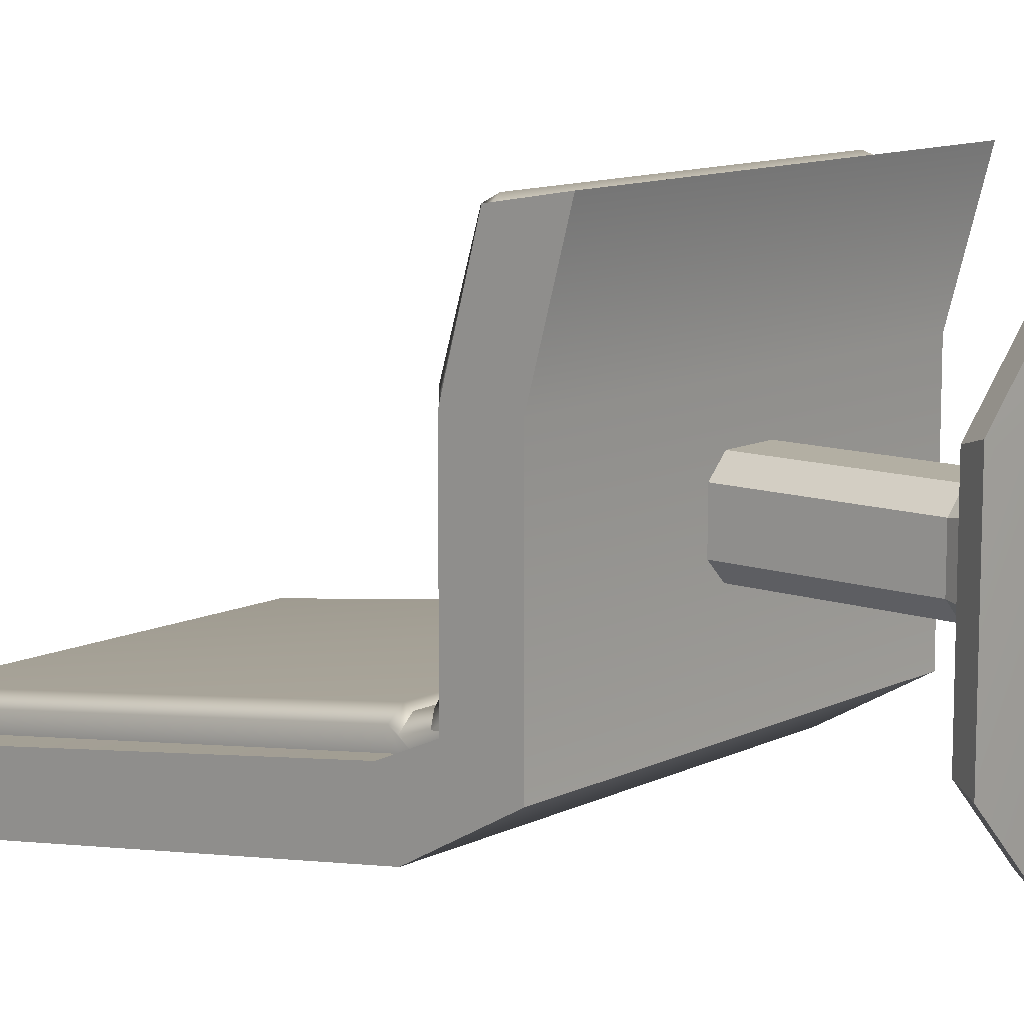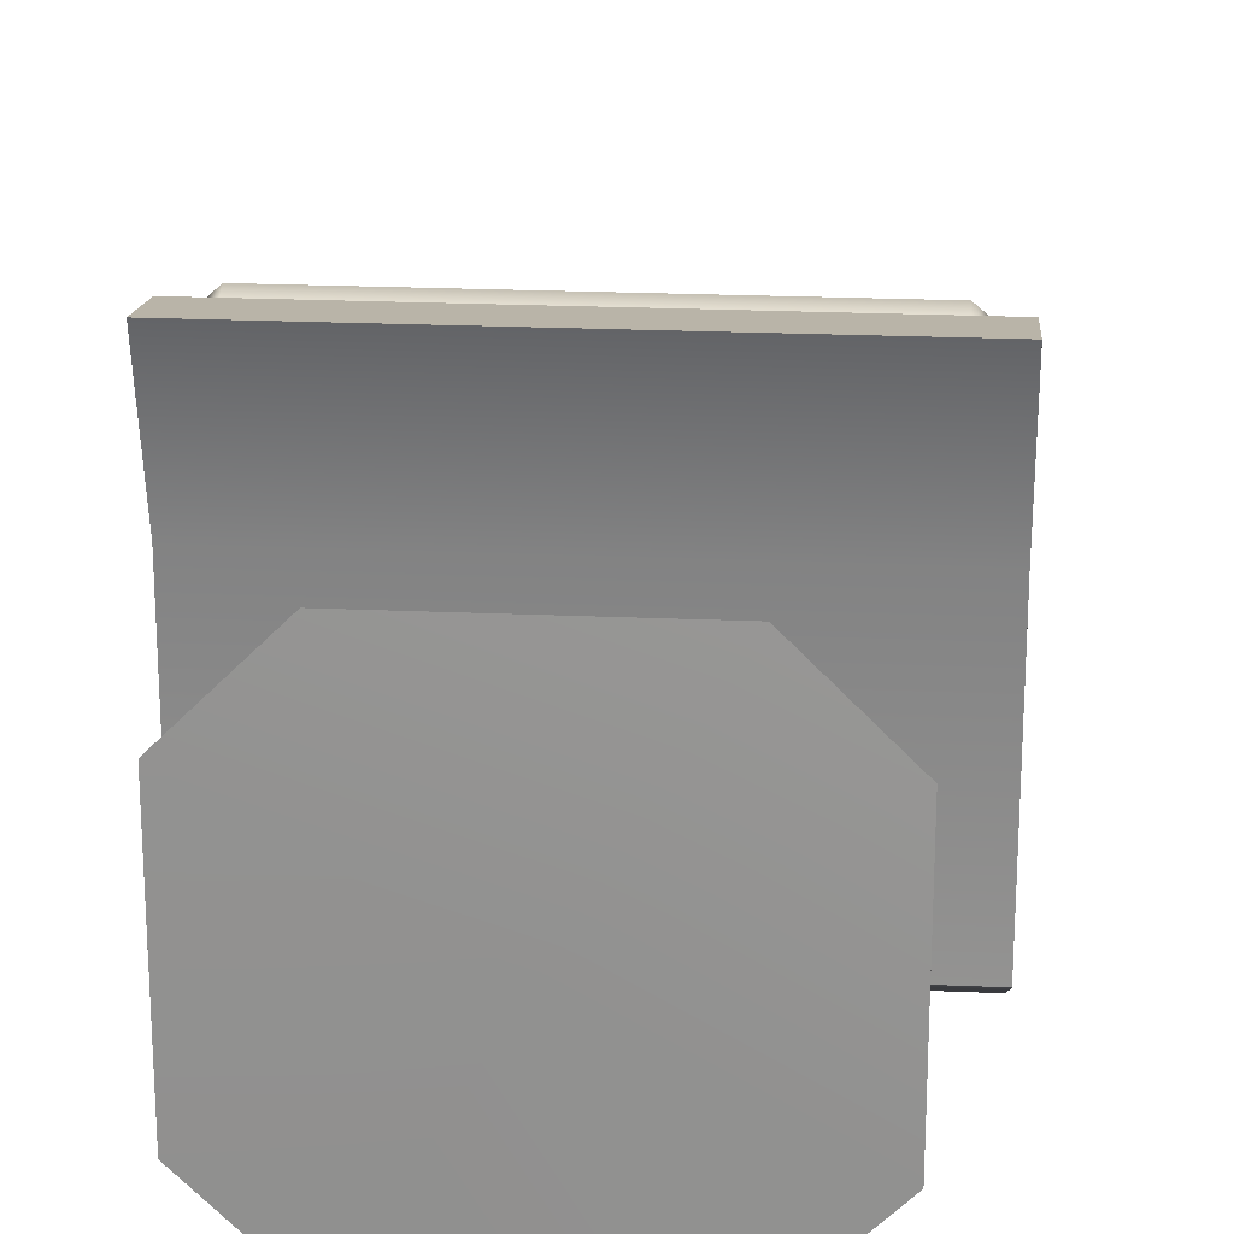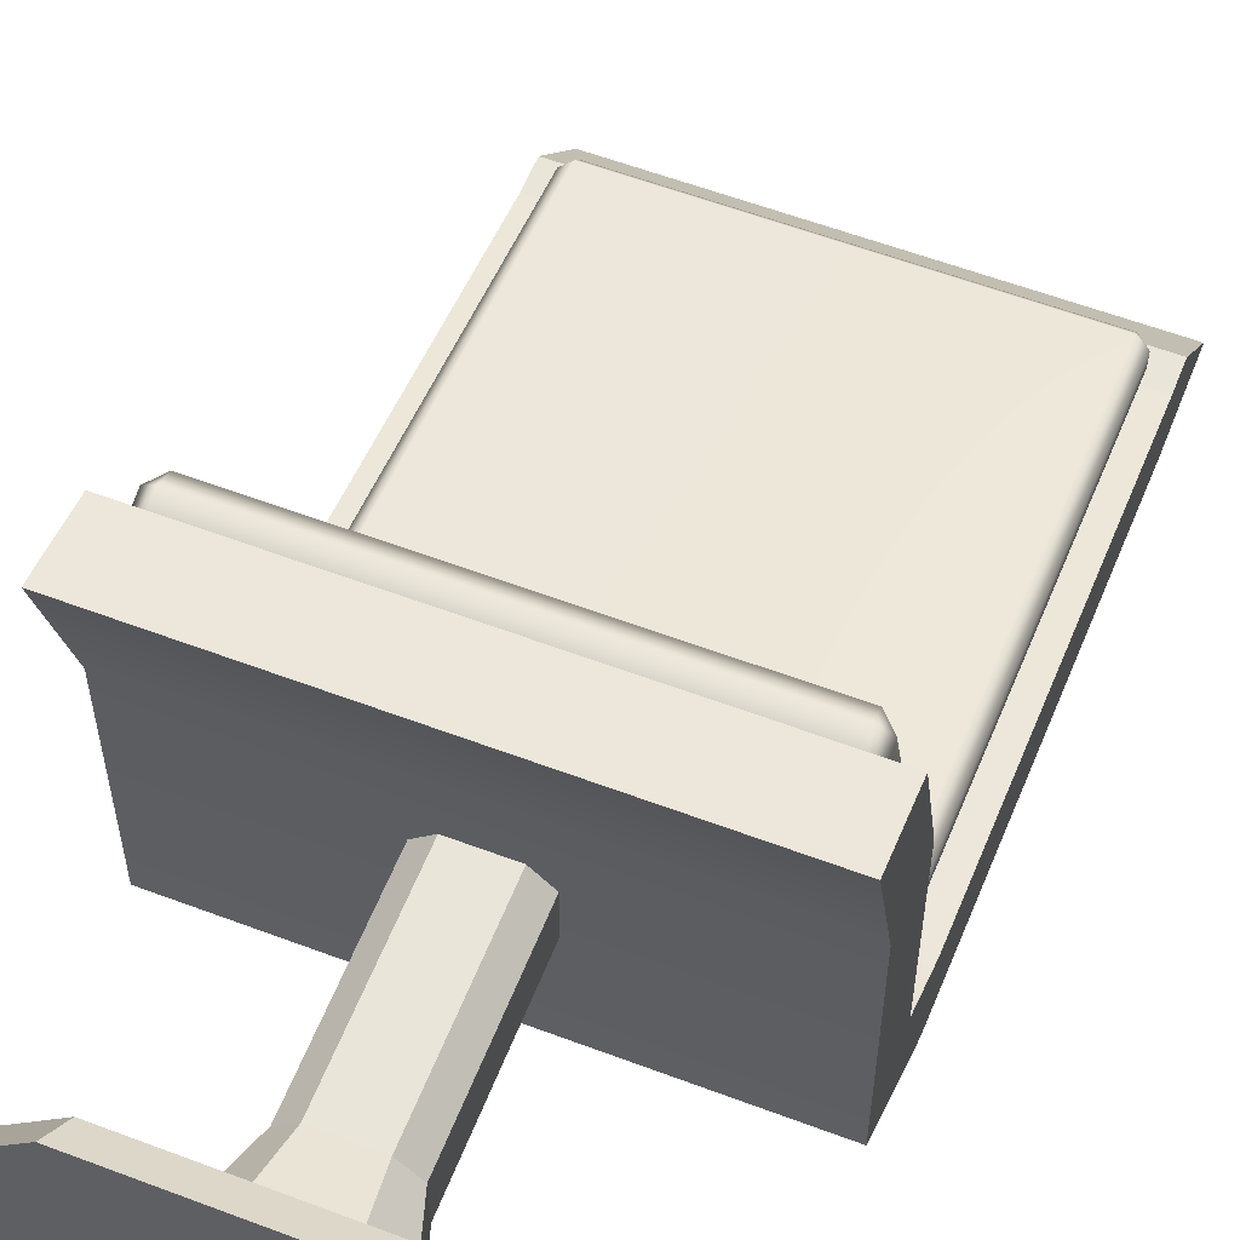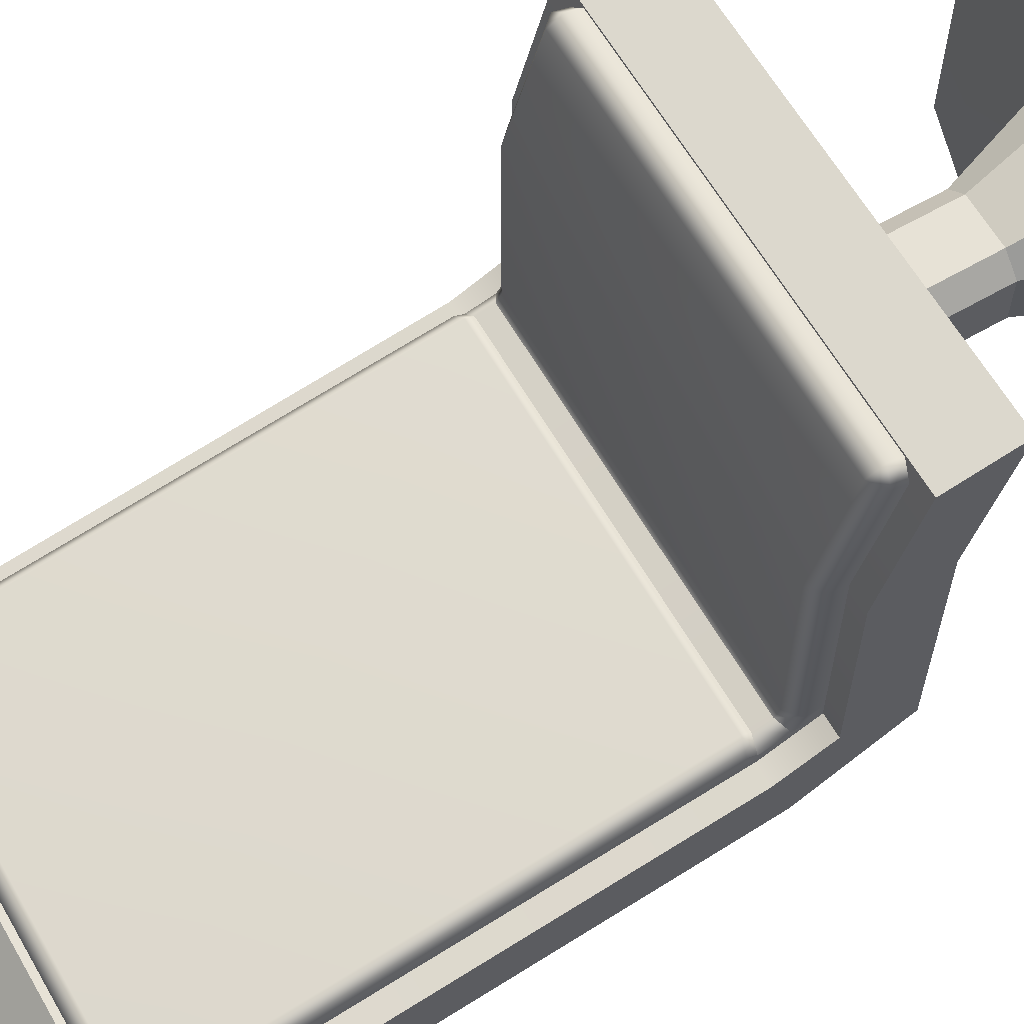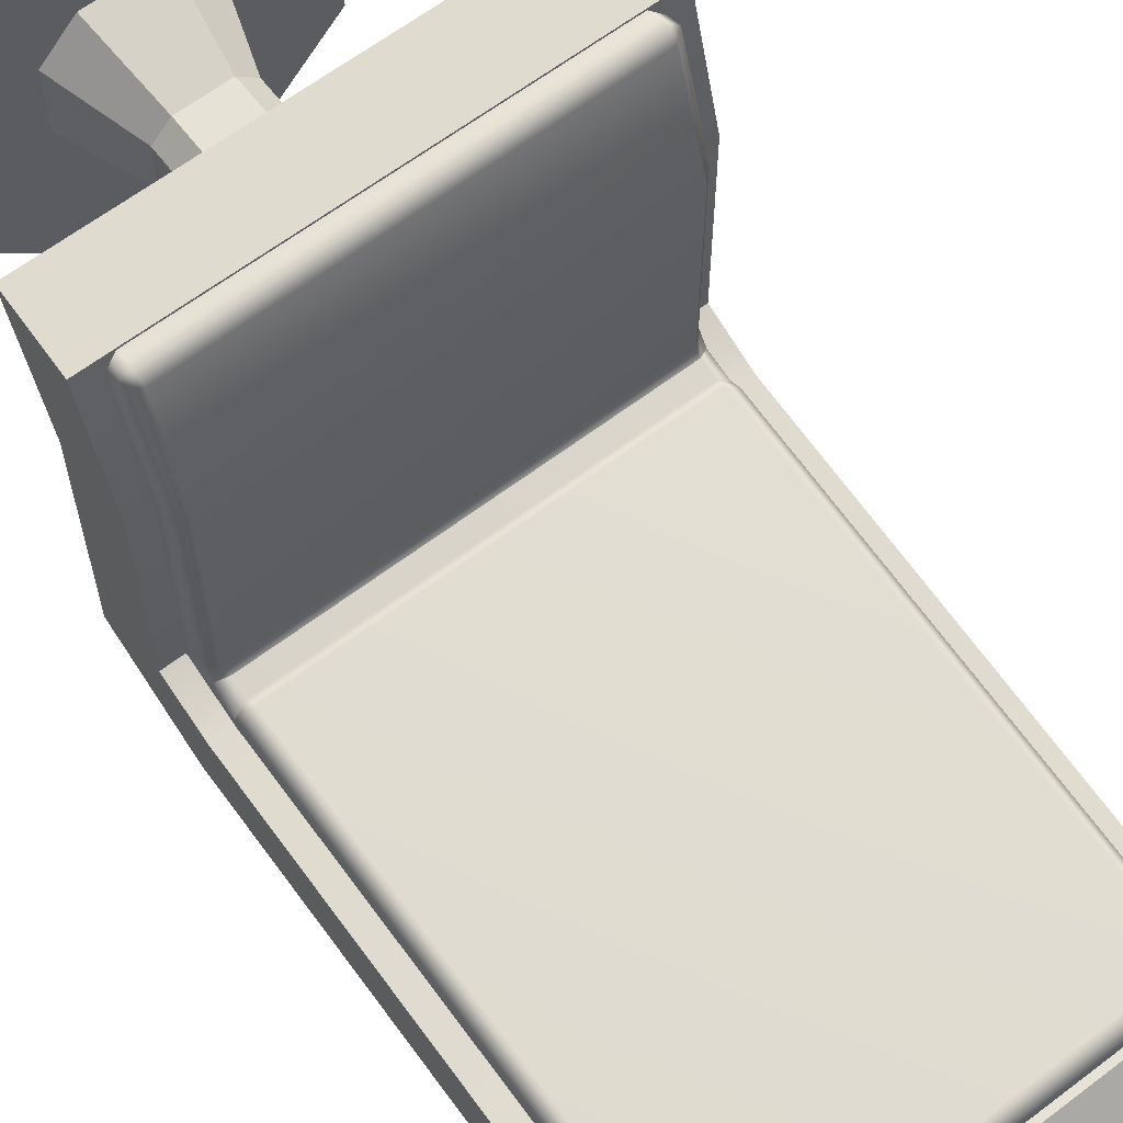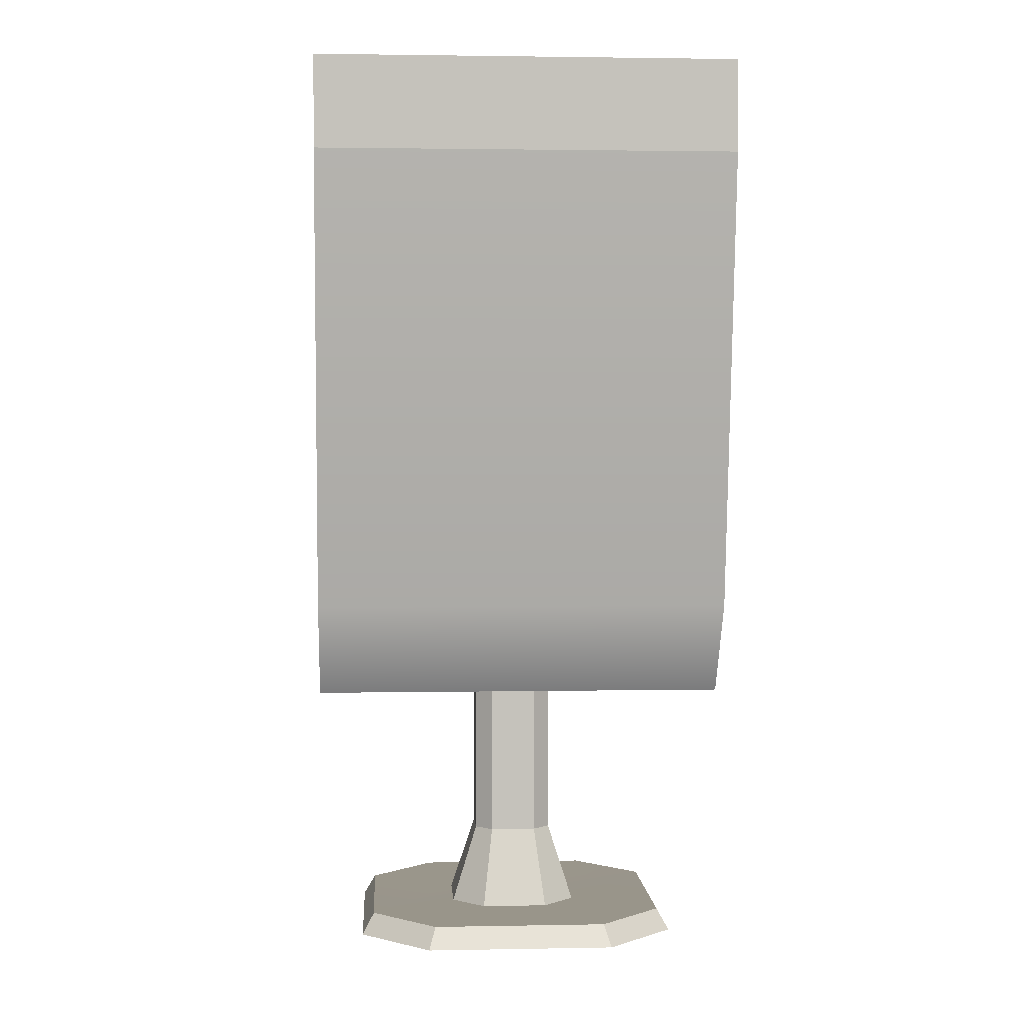
<metadata>
{"format":"obj","ext":"obj","renderer":"f3d","projection":"perspective","resolution":1024,"background":"white","views":[{"elev":11.1,"azim":-49.9,"up":"+Z"},{"elev":22.7,"azim":4.3,"up":"+Z"},{"elev":58.0,"azim":21.4,"up":"+Z"},{"elev":63.3,"azim":-120.2,"up":"+Z"},{"elev":63.4,"azim":142.5,"up":"+Z"},{"elev":2.2,"azim":176.3,"up":"+Y"}]}
</metadata>
<code>
g Sci_fi_armchair
v 0.3304 0.007713 -0.143
v 0.3065 0.05081 -0.1292
v 0.1769 0.05081 -0.2587
v 0.1907 0.007713 -0.2826
v 0.1769 0.05081 -0.2587
v -0.1769 0.05081 -0.2587
v -0.1907 0.007713 -0.2826
v 0.1907 0.007713 -0.2826
v -0.1907 0.007713 -0.2826
v -0.1769 0.05081 -0.2587
v -0.3065 0.05081 -0.1292
v -0.3304 0.007713 -0.143
v -0.3065 0.05081 -0.1292
v -0.3065 0.05081 0.2247
v -0.3304 0.007713 0.2385
v -0.3304 0.007713 -0.143
v -0.3304 0.007713 0.2385
v -0.3065 0.05081 0.2247
v -0.1769 0.05081 0.3542
v -0.1907 0.007713 0.3781
v -0.1769 0.05081 0.3542
v 0.1769 0.05081 0.3542
v 0.1907 0.007713 0.3781
v -0.1907 0.007713 0.3781
v 0.1907 0.007713 0.3781
v 0.1769 0.05081 0.3542
v 0.3065 0.05081 0.2247
v 0.3304 0.007713 0.2385
v 0.3065 0.05081 0.2247
v 0.3065 0.05081 -0.1292
v 0.3304 0.007713 -0.143
v 0.3304 0.007713 0.2385
v 0.1315 0.05012 -0.01916
v 0.1315 0.05012 0.1147
v 0.08029 0.209 0.09413
v 0.08029 0.209 0.001411
v 0.08029 0.209 0.001411
v 0.04636 0.209 -0.03253
v 0.06693 0.05012 -0.08373
v 0.1315 0.05012 -0.01916
v 0.1315 0.05012 0.1147
v 0.06693 0.05012 0.1793
v 0.04636 0.209 0.1281
v 0.08029 0.209 0.09413
v 0.04636 0.209 -0.03253
v -0.04636 0.209 -0.03253
v -0.06693 0.05012 -0.08373
v 0.06693 0.05012 -0.08373
v -0.04636 0.209 -0.03253
v -0.0803 0.209 0.00141
v -0.1315 0.05012 -0.01916
v -0.06693 0.05012 -0.08373
v -0.0803 0.209 0.00141
v -0.0803 0.209 0.09413
v -0.1315 0.05012 0.1147
v -0.1315 0.05012 -0.01916
v -0.0803 0.209 0.09413
v -0.04636 0.209 0.1281
v -0.06694 0.05012 0.1793
v -0.1315 0.05012 0.1147
v -0.04636 0.209 0.1281
v 0.04636 0.209 0.1281
v 0.06693 0.05012 0.1793
v -0.06694 0.05012 0.1793
v 0.08029 0.209 0.001411
v 0.08029 0.5406 0.001411
v 0.04636 0.5406 -0.03253
v 0.04636 0.209 -0.03253
v 0.04636 0.5406 -0.03253
v -0.04636 0.5406 -0.03253
v -0.04636 0.209 -0.03253
v 0.04636 0.209 -0.03253
v -0.04636 0.209 -0.03253
v -0.04636 0.5406 -0.03253
v -0.0803 0.5406 0.00141
v -0.0803 0.209 0.00141
v -0.0803 0.5406 0.00141
v -0.0803 0.5406 0.09413
v -0.0803 0.209 0.09413
v -0.0803 0.209 0.00141
v -0.0803 0.209 0.09413
v -0.0803 0.5406 0.09413
v -0.04636 0.5406 0.1281
v -0.04636 0.209 0.1281
v -0.04636 0.5406 0.1281
v 0.04636 0.5406 0.1281
v 0.04636 0.209 0.1281
v -0.04636 0.209 0.1281
v 0.04636 0.209 0.1281
v 0.04636 0.5406 0.1281
v 0.08029 0.5406 0.09413
v 0.08029 0.209 0.09413
v 0.08029 0.5406 0.001411
v 0.08029 0.209 0.001411
v 0.08029 0.209 0.09413
v 0.08029 0.5406 0.09413
v -0.4166 1.818 -0.4665
v -0.4166 1.637 -0.4665
v 0.4166 1.637 -0.4665
v 0.4166 1.818 -0.4665
v 0.4166 1.698 -0.3404
v 0.4166 1.637 -0.3404
v -0.4166 1.637 -0.3404
v -0.4166 1.698 -0.3404
v 0.4166 0.6667 -0.1693
v -0.4166 0.6667 -0.1693
v -0.4166 0.7658 -0.2132
v 0.4166 0.7658 -0.2132
v -0.4166 1.637 -0.3404
v 0.4166 1.637 -0.3404
v 0.4166 0.6667 -0.1693
v -0.4166 0.6667 0.2088
v -0.4166 0.6667 -0.1693
v 0.4166 0.6667 0.2088
v -0.4166 0.6019 0.444
v 0.4166 0.6019 0.444
v 0.4166 0.4708 0.4665
v -0.4166 0.5406 0.2166
v -0.4166 0.4708 0.4665
v 0.4166 0.5406 0.2166
v -0.4166 0.5406 -0.2272
v 0.4166 0.5406 -0.2272
v 0.4166 0.7291 -0.3337
v -0.4166 0.5406 -0.2272
v 0.4166 0.5406 -0.2272
v -0.4166 0.7291 -0.3337
v 0.4166 1.637 -0.4665
v -0.4166 1.637 -0.4665
v -0.4166 1.698 -0.3404
v -0.4166 1.818 -0.4665
v 0.4166 1.818 -0.4665
v 0.4166 1.698 -0.3404
v 0.4166 0.6019 0.444
v 0.4166 0.4708 0.4665
v -0.4166 0.4708 0.4665
v -0.4166 0.6019 0.444
v 0.4166 0.6667 0.2088
v 0.4166 0.4708 0.4665
v 0.4166 0.6019 0.444
v 0.4166 0.5406 0.2166
v 0.4166 0.6667 -0.1693
v 0.4166 0.5406 -0.2272
v 0.4166 1.637 -0.4665
v 0.4166 1.698 -0.3404
v 0.4166 1.818 -0.4665
v 0.4166 1.637 -0.3404
v 0.4166 0.7291 -0.3337
v 0.4166 0.7658 -0.2132
v 0.4166 0.5406 -0.2272
v 0.4166 0.6667 -0.1693
v -0.4166 0.6667 0.2088
v -0.4166 0.5406 -0.2272
v -0.4166 0.6667 -0.1693
v -0.4166 0.5406 0.2166
v -0.4166 0.6019 0.444
v -0.4166 0.4708 0.4665
v -0.4166 1.818 -0.4665
v -0.4166 1.698 -0.3404
v -0.4166 1.637 -0.3404
v -0.4166 1.637 -0.4665
v -0.4166 0.7658 -0.2132
v -0.4166 0.7291 -0.3337
v -0.4166 0.6667 -0.1693
v -0.4166 0.5406 -0.2272
v 0.3771 1.663 -0.3372
v 0.3553 1.686 -0.3059
v 0.3545 1.686 -0.3404
v 0.3771 1.663 -0.3036
v 0.3771 0.7619 -0.2123
v 0.3553 1.664 -0.2808
v 0.3771 0.7814 -0.1803
v 0.3771 0.7463 -0.2053
v 0.3771 0.7644 -0.1892
v 0.3545 0.7617 -0.1651
v 0.3545 0.7773 -0.1568
v -0.3545 0.7773 -0.1568
v -0.3545 0.7617 -0.1651
v -0.3771 0.7644 -0.1892
v -0.3553 1.664 -0.2808
v -0.3771 0.7814 -0.1803
v -0.3771 0.7463 -0.2053
v -0.3771 0.7619 -0.2123
v -0.3771 1.663 -0.3036
v -0.3771 1.663 -0.3372
v -0.3545 1.686 -0.3404
v -0.3553 1.686 -0.3059
v -0.3553 1.686 -0.3059
v 0.3553 1.686 -0.3059
v -0.3545 1.686 -0.3404
v 0.3545 1.686 -0.3404
v -0.3543 0.6278 0.4501
v -0.3545 0.6002 0.4407
v -0.3771 0.6067 0.419
v -0.3771 0.6345 0.4285
v -0.3543 0.656 0.4356
v -0.3771 0.6966 0.2211
v -0.3771 0.6673 0.2158
v -0.3545 0.7193 0.2244
v -0.3771 0.6966 -0.1479
v -0.3771 0.6673 -0.1414
v -0.3771 0.7144 -0.1759
v -0.3771 0.6673 -0.1693
v -0.3545 0.7287 -0.1563
v -0.3545 0.7193 -0.1414
v 0.3545 0.7193 -0.1414
v 0.3545 0.7287 -0.1563
v 0.3771 0.7144 -0.1759
v 0.3545 0.7193 0.2244
v 0.3543 0.656 0.4356
v 0.3771 0.6966 -0.1479
v 0.3543 0.6278 0.4501
v -0.3543 0.6278 0.4501
v 0.3545 0.6002 0.4407
v -0.3545 0.6002 0.4407
v 0.3771 0.6673 -0.1414
v 0.3771 0.6673 -0.1693
v 0.3771 0.6673 0.2158
v 0.3771 0.6966 0.2211
v 0.3771 0.6345 0.4285
v 0.3543 0.6278 0.4501
v 0.3771 0.6067 0.419
v 0.3545 0.6002 0.4407
v 0.3771 0.7644 -0.1892
v 0.3771 0.7463 -0.2053
v 0.3771 0.6673 -0.1693
v 0.3771 0.7144 -0.1759
v 0.3545 0.7287 -0.1563
v 0.3545 0.7617 -0.1651
v -0.3545 0.7617 -0.1651
v -0.3545 0.7287 -0.1563
v -0.3771 0.7144 -0.1759
v -0.3771 0.7644 -0.1892
v -0.3771 0.6673 -0.1693
v -0.3771 0.7463 -0.2053
v 0.1907 0.007713 -0.2826
v -3.662e-06 0 0.04777
v 0.3304 0.007713 -0.143
v -0.1907 0.007713 -0.2826
v 0.3304 0.007713 0.2385
v -0.3304 0.007713 -0.143
v 0.1907 0.007713 0.3781
v -0.3304 0.007713 0.2385
v -0.1907 0.007713 0.3781
v 0.3065 0.05081 -0.1292
v 0.1315 0.05012 -0.01916
v 0.06693 0.05012 -0.08373
v 0.1315 0.05012 0.1147
v 0.1769 0.05081 -0.2587
v 0.3065 0.05081 0.2247
v -0.1769 0.05081 -0.2587
v -0.06693 0.05012 -0.08373
v 0.1769 0.05081 0.3542
v 0.06693 0.05012 0.1793
v -0.1315 0.05012 -0.01916
v -0.3065 0.05081 -0.1292
v -0.06694 0.05012 0.1793
v -0.1769 0.05081 0.3542
v -0.3065 0.05081 0.2247
v -0.1315 0.05012 0.1147
g Sci_fi_armchair_0
f 3 2 1
f 4 3 1
f 7 6 5
f 8 7 5
f 11 10 9
f 12 11 9
f 15 14 13
f 16 15 13
f 19 18 17
f 20 19 17
f 23 22 21
f 24 23 21
f 27 26 25
f 28 27 25
f 31 30 29
f 32 31 29
f 35 34 33
f 36 35 33
f 39 38 37
f 40 39 37
f 43 42 41
f 44 43 41
f 47 46 45
f 48 47 45
f 51 50 49
f 52 51 49
f 55 54 53
f 56 55 53
f 59 58 57
f 60 59 57
f 63 62 61
f 64 63 61
f 67 66 65
f 68 67 65
f 71 70 69
f 72 71 69
f 75 74 73
f 76 75 73
f 79 78 77
f 80 79 77
f 83 82 81
f 84 83 81
f 87 86 85
f 88 87 85
f 91 90 89
f 92 91 89
f 95 94 93
f 96 95 93
f 99 98 97
f 100 99 97
f 103 102 101
f 104 103 101
f 107 106 105
f 108 107 105
f 109 107 108
f 110 109 108
f 113 112 111
f 112 114 111
f 112 115 114
f 115 116 114
f 119 118 117
f 118 120 117
f 118 121 120
f 121 122 120
f 125 124 123
f 124 126 123
f 123 126 127
f 126 128 127
f 131 130 129
f 132 131 129
f 135 134 133
f 136 135 133
f 139 138 137
f 138 140 137
f 137 140 141
f 140 142 141
f 145 144 143
f 144 146 143
f 147 143 146
f 148 147 146
f 147 148 149
f 148 150 149
f 153 152 151
f 152 154 151
f 155 151 154
f 156 155 154
f 159 158 157
f 160 159 157
f 161 159 160
f 162 161 160
f 163 161 162
f 164 163 162
f 167 166 165
f 166 168 165
f 165 168 169
f 168 166 170
f 168 171 169
f 172 169 171
f 173 172 171
f 174 173 171
f 175 171 168
f 175 174 171
f 170 175 168
f 175 176 174
f 176 177 174
f 178 177 176
f 170 179 175
f 179 176 175
f 180 178 176
f 176 179 180
f 181 178 180
f 182 181 180
f 180 183 182
f 179 183 180
f 183 184 182
f 185 184 183
f 186 185 183
f 179 186 183
f 187 179 170
f 188 187 170
f 189 187 188
f 190 189 188
f 193 192 191
f 194 193 191
f 195 194 191
f 194 196 193
f 196 197 193
f 194 195 198
f 196 194 198
f 196 199 197
f 199 200 197
f 200 199 201
f 202 200 201
f 203 201 199
f 199 196 204
f 204 203 199
f 196 198 204
f 203 204 205
f 206 203 205
f 207 206 205
f 204 198 208
f 205 204 208
f 198 195 209
f 208 198 209
f 210 207 205
f 205 208 210
f 209 195 211
f 195 212 211
f 213 211 212
f 214 213 212
f 210 215 207
f 215 216 207
f 215 210 217
f 208 218 210
f 208 209 218
f 210 218 217
f 209 219 218
f 217 218 219
f 219 209 220
f 221 217 219
f 219 220 222
f 221 219 222
f 225 224 223
f 226 225 223
f 227 226 223
f 228 227 223
f 228 229 227
f 229 230 227
f 230 229 231
f 229 232 231
f 233 231 232
f 234 233 232
f 237 236 235
f 235 236 238
f 239 236 237
f 238 236 240
f 241 236 239
f 240 236 242
f 243 236 241
f 242 236 243
f 246 245 244
f 244 245 247
f 248 246 244
f 249 244 247
f 248 250 246
f 250 251 246
f 249 247 252
f 247 253 252
f 254 251 250
f 255 254 250
f 252 253 256
f 257 252 256
f 255 258 254
f 257 256 258
f 258 259 254
f 256 259 258

</code>
